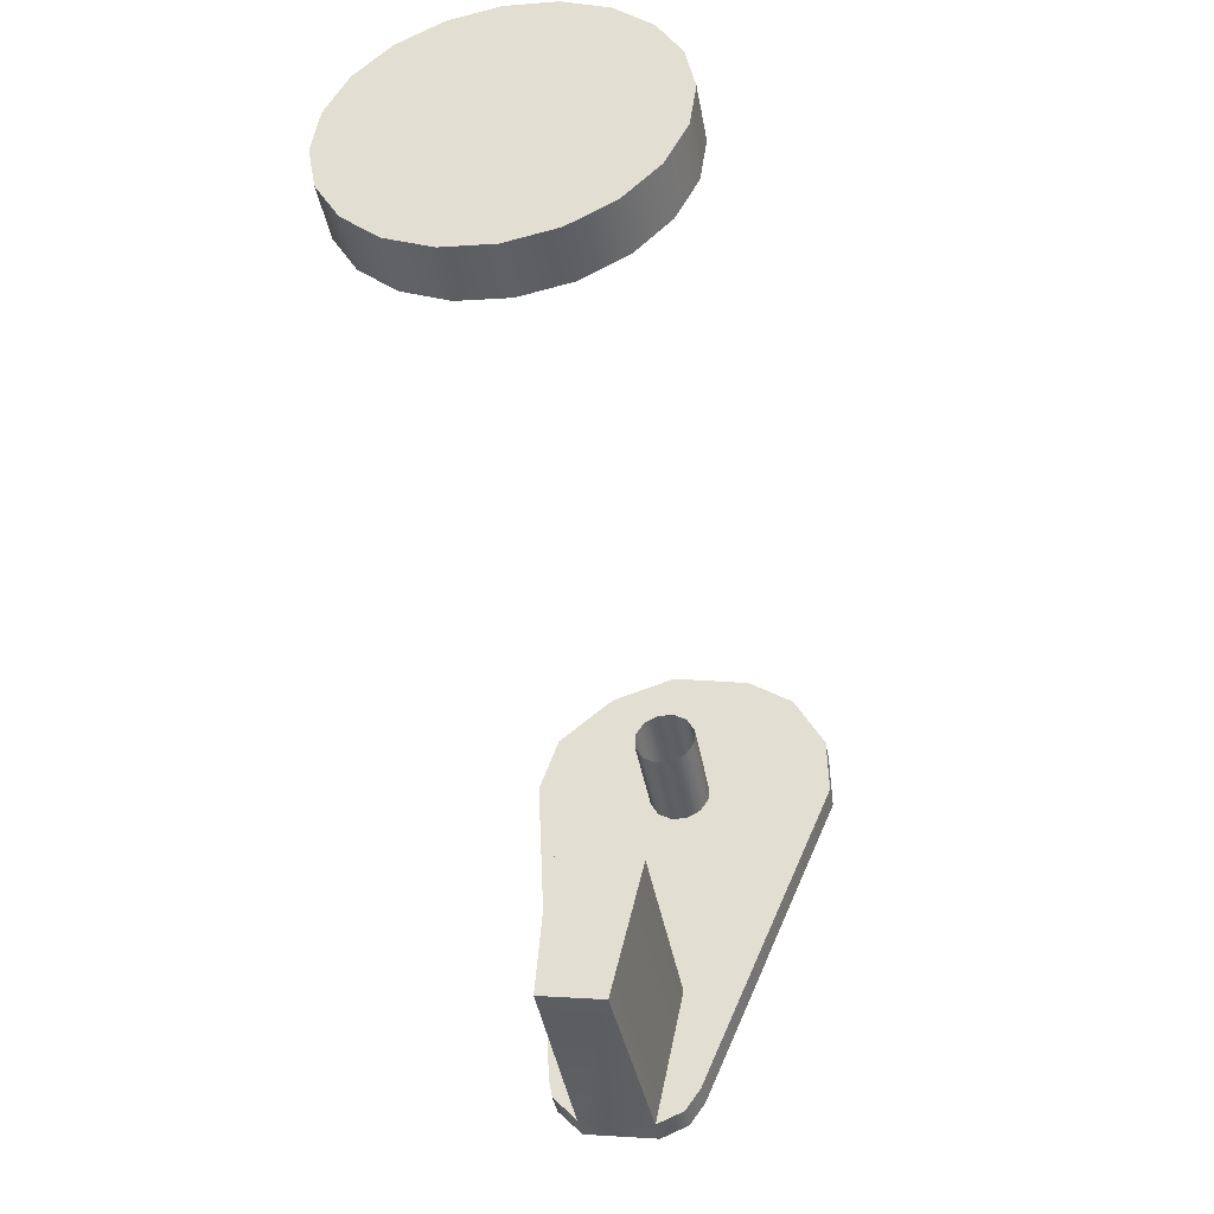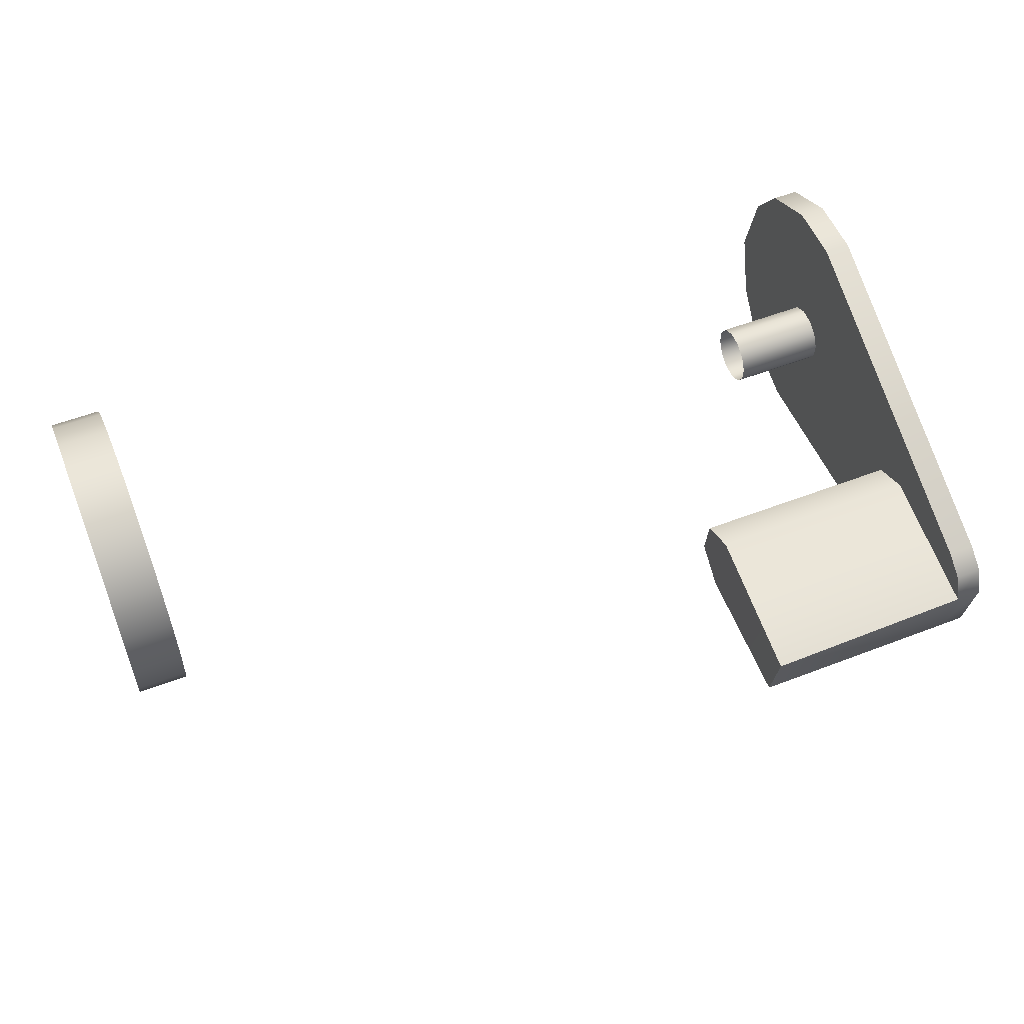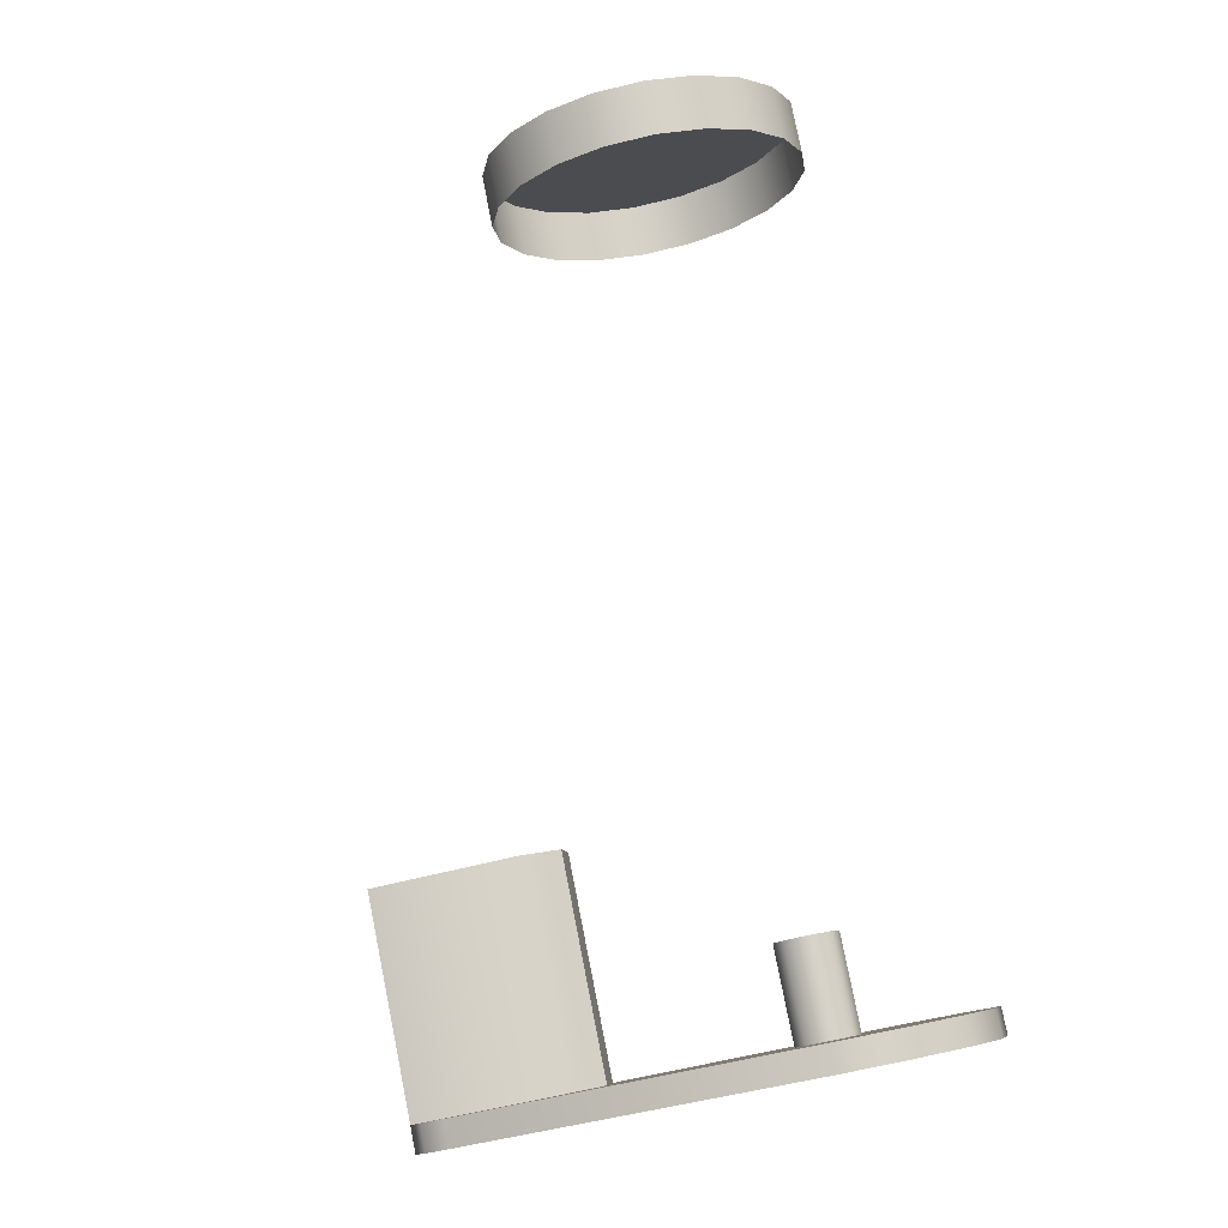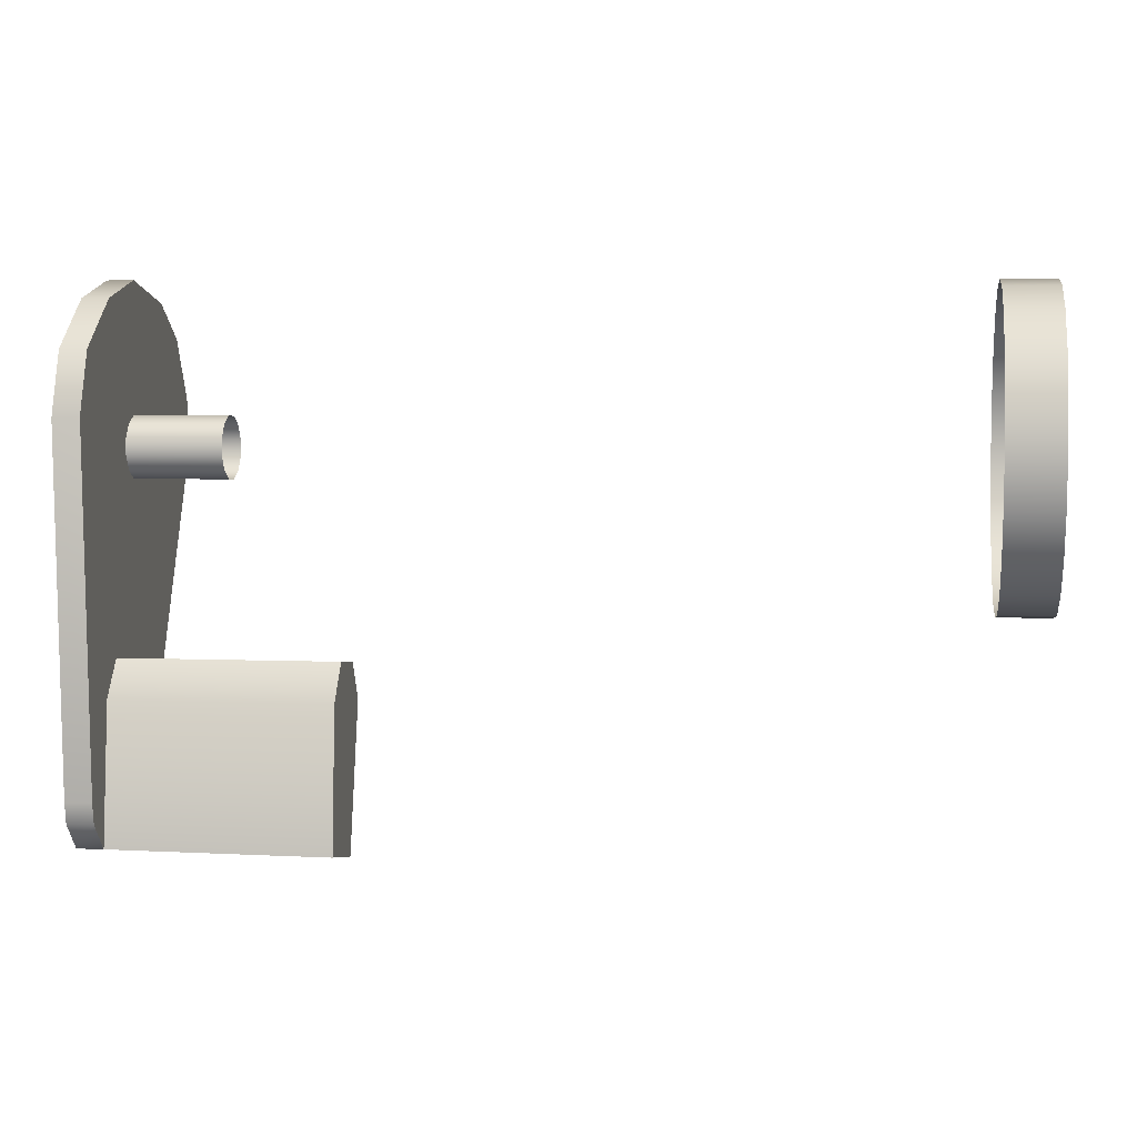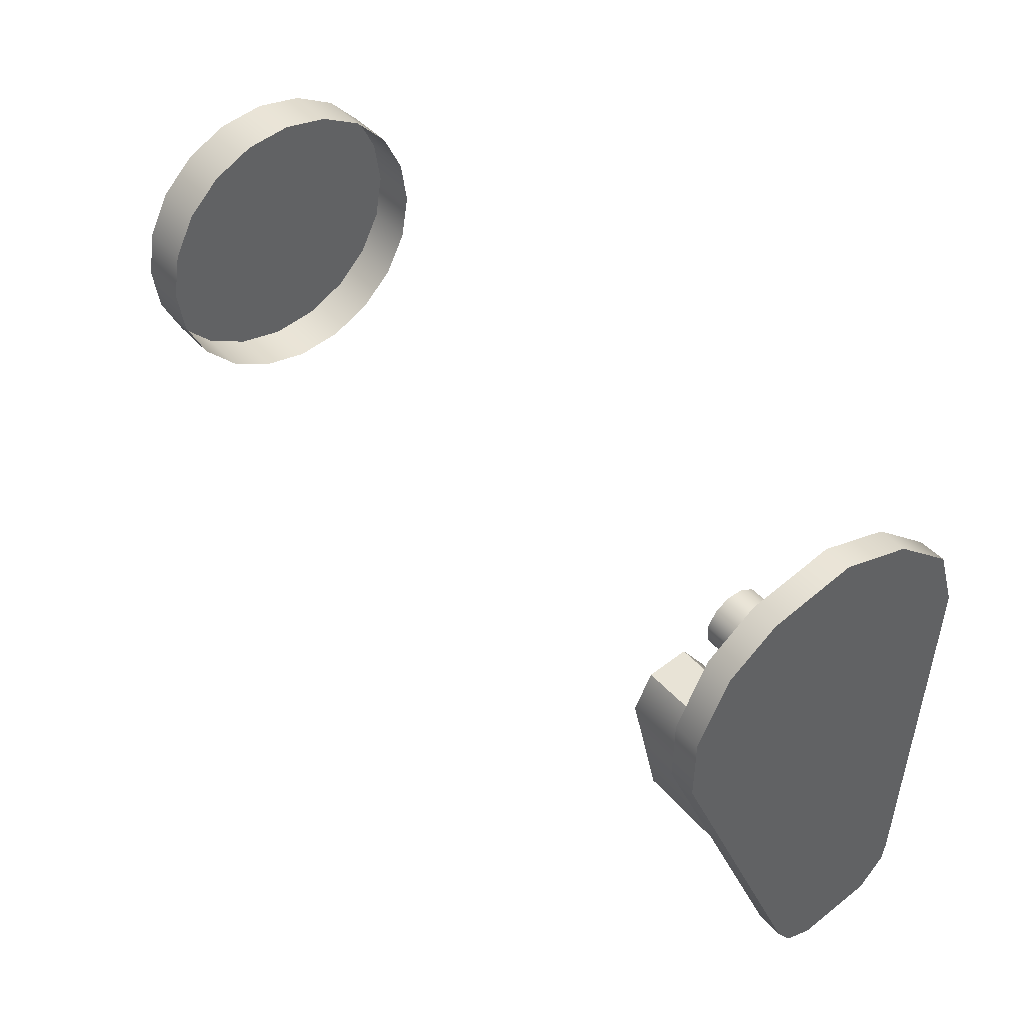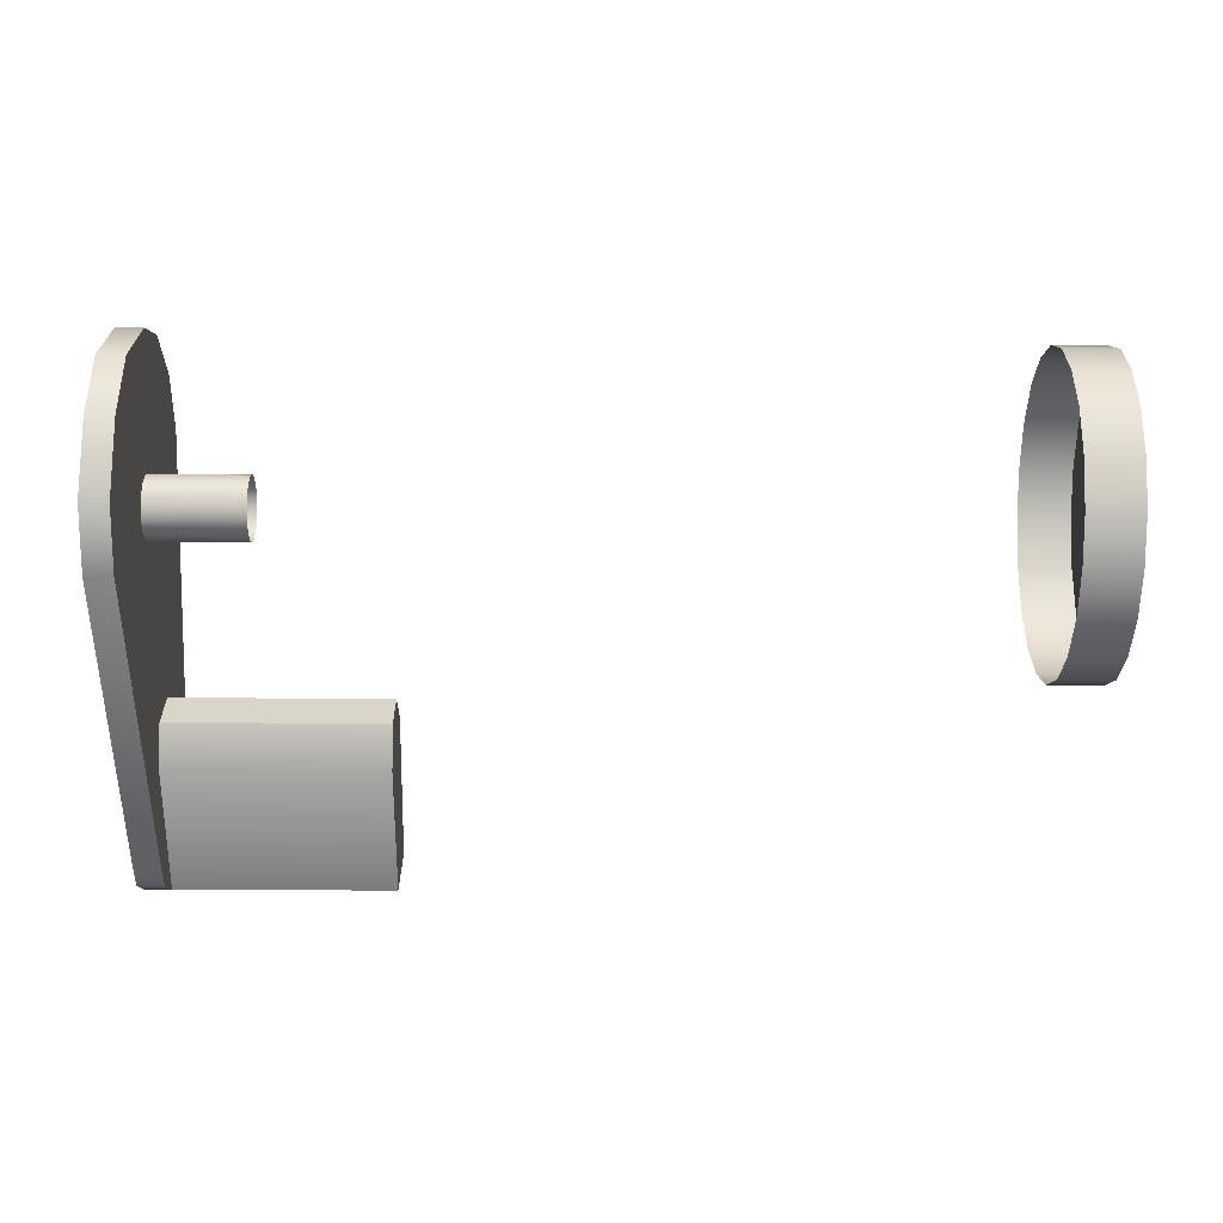
<metadata>
{"format":"obj","ext":"obj","renderer":"f3d","projection":"perspective","resolution":1024,"background":"white","views":[{"elev":-42.4,"azim":100.5,"up":"+Z"},{"elev":55.4,"azim":158.1,"up":"+Y"},{"elev":78.9,"azim":-101.2,"up":"+Y"},{"elev":4.0,"azim":8.5,"up":"+Z"},{"elev":43.8,"azim":-128.0,"up":"+Z"},{"elev":-53.8,"azim":-0.6,"up":"+Y"}]}
</metadata>
<code>
g pp-9_stock_release
v -0.01636 0.0007738 -0.0008337
v -0.012 0.0007738 -0.0008337
v -0.012 0.0011 -0.0003071
v -0.01636 0.0011 -0.0003071
v -0.01636 0.0002282 -0.001126
v -0.012 0.0002282 -0.001126
v -0.01636 -0.0003888 -0.001108
v -0.012 -0.0003888 -0.001108
v -0.012 0.001119 0.0003099
v -0.01636 0.001119 0.0003099
v -0.012 0.000826 0.0008555
v -0.01636 0.000826 0.0008555
v -0.012 0.0003018 0.001181
v -0.01636 0.0003018 0.001181
v -0.012 -0.0003176 0.0012
v -0.01636 -0.0003176 0.0012
v -0.012 -0.0008633 0.0009077
v -0.01636 -0.0008633 0.0009077
v -0.012 -0.001187 0.0003828
v -0.01636 -0.001187 0.0003828
v -0.012 -0.001208 -0.0002359
v -0.01636 -0.001208 -0.0002359
v -0.012 -0.0009154 -0.0007816
v -0.01636 -0.0009154 -0.0007816
v -0.012 -0.0003888 -0.001108
v -0.01636 -0.0003888 -0.001108
v -0.0166 0.0004433 -0.01332
v -0.01559 0.0004523 -0.01329
v -0.01559 0.005894 -0.0005195
v -0.0166 0.005894 -0.0005195
v -0.0166 0.005871 0.001826
v -0.01559 0.005871 0.001826
v -0.0166 0.004692 0.004136
v -0.01559 0.004692 0.004136
v -0.0166 0.002921 0.005413
v -0.01559 0.002921 0.005413
v -0.0166 -0.0001484 0.00612
v -0.01559 -0.0001484 0.00612
v -0.0166 -0.002735 0.005349
v -0.01559 -0.002735 0.005349
v -0.0166 -0.004972 0.003494
v -0.01559 -0.004972 0.003494
v -0.01559 -0.005751 0.001168
v -0.0166 -0.005756 0.001126
v -0.01559 -0.005123 -0.01226
v -0.0166 -0.005123 -0.01228
v -0.0166 -0.004988 -0.01305
v -0.01559 -0.004988 -0.01305
v -0.0166 -0.004054 -0.01409
v -0.01559 -0.004059 -0.01409
v -0.01559 -0.00122 -0.01458
v -0.01559 -0.0001475 -0.01414
v -0.0166 -0.0001475 -0.01414
v -0.0166 -0.00122 -0.01458
v -0.0166 0.002921 0.005413
v -0.0166 -0.0001484 0.00612
v -0.0166 0.005871 0.001826
v -0.0166 0.004692 0.004136
v -0.0166 -0.005123 -0.01228
v -0.0166 0.005894 -0.0005195
v -0.0166 0.0004433 -0.01332
v -0.0166 -0.004972 0.003494
v -0.0166 -0.005756 0.001126
v -0.0166 -0.002735 0.005349
v -0.0166 -0.004988 -0.01305
v -0.0166 -0.00122 -0.01458
v -0.0166 -0.004054 -0.01409
v -0.0166 -0.0001475 -0.01414
v -0.01559 -0.00122 -0.01458
v -0.01559 -8.845e-05 -0.009112
v -0.01559 0.0004523 -0.01329
v -0.01559 -0.0001475 -0.01414
v -0.01559 0.005894 -0.0005195
v -0.01559 0.004692 0.004136
v -0.01559 0.002921 0.005413
v -0.01559 -0.0008219 -0.007667
v -0.01559 -0.0001484 0.00612
v -0.01559 -0.002512 -0.007458
v -0.01559 0.005871 0.001826
v -0.01559 -0.002735 0.005349
v -0.01559 -0.004972 0.003494
v -0.01559 -0.005751 0.001168
v -0.01559 -0.003516 -0.00882
v -0.01559 -0.005123 -0.01226
v -0.01559 -0.004988 -0.01305
v -0.01559 -0.004059 -0.01409
v -0.007316 -0.003919 -0.01418
v -0.007316 -0.003516 -0.00882
v -0.007319 -0.0008219 -0.007667
v -0.007316 -0.001393 -0.01463
v -0.007319 -0.002512 -0.007458
v -0.007319 -8.845e-05 -0.009112
v -0.007316 -0.001393 -0.01463
v -0.01559 -0.00122 -0.01458
v -0.01559 -0.004059 -0.01409
v -0.007316 -0.003919 -0.01418
v -0.0166 -0.00122 -0.01458
v -0.0166 -0.004054 -0.01409
v -0.007319 -8.845e-05 -0.009112
v -0.01559 -8.845e-05 -0.009112
v -0.01559 -0.00122 -0.01458
v -0.007316 -0.001393 -0.01463
v -0.007319 -0.002512 -0.007458
v -0.01559 -0.002512 -0.007458
v -0.01559 -0.0008219 -0.007667
v -0.007319 -0.0008219 -0.007667
v -0.007316 -0.003919 -0.01418
v -0.01559 -0.004059 -0.01409
v -0.01559 -0.003516 -0.00882
v -0.007316 -0.003516 -0.00882
v -0.007319 -0.0008219 -0.007667
v -0.01559 -0.0008219 -0.007667
v -0.01559 -8.845e-05 -0.009112
v -0.007319 -8.845e-05 -0.009112
v -0.007316 -0.003516 -0.00882
v -0.01559 -0.003516 -0.00882
v -0.01559 -0.002512 -0.007458
v -0.007319 -0.002512 -0.007458
v 0.01743 -0.001971 0.005569
v 0.01743 0.001649 0.005646
v 0.01743 -0.004857 0.003379
v 0.01743 -0.003588 0.004704
v 0.01743 0.005812 0.0001607
v 0.01743 0.001884 -0.005496
v 0.01743 -0.004709 -0.003507
v 0.01743 -0.005902 -8.673e-05
v 0.01743 -0.005652 0.00173
v 0.01743 -0.005578 -0.001892
v 0.01743 -0.001736 -0.005573
v 0.01743 -0.003386 -0.004775
v 0.01743 8.149e-05 -0.005821
v 0.01743 0.004767 -0.003305
v 0.01743 0.003499 -0.00463
v 0.01743 0.005566 -0.001654
v 0.01743 0.004622 0.003581
v 0.01743 0.005488 0.001966
v 0.01743 0.003299 0.004848
v 0.01743 -0.0001684 0.005894
v 0.01543 -0.005652 0.00173
v 0.01743 -0.005652 0.00173
v 0.01743 -0.005902 -8.673e-05
v 0.01543 -0.005902 -8.673e-05
v 0.01743 -0.005578 -0.001892
v 0.01543 -0.005578 -0.001892
v 0.01743 -0.004709 -0.003507
v 0.01543 -0.004709 -0.003507
v 0.01743 -0.003386 -0.004775
v 0.01543 -0.003386 -0.004775
v 0.01743 -0.001736 -0.005573
v 0.01543 -0.001736 -0.005573
v 0.01543 -0.004857 0.003379
v 0.01743 -0.004857 0.003379
v 0.01543 -0.003588 0.004704
v 0.01743 -0.003588 0.004704
v 0.01543 -0.001971 0.005569
v 0.01743 -0.001971 0.005569
v 0.01543 -0.0001684 0.005894
v 0.01743 -0.0001684 0.005894
v 0.01543 0.001649 0.005646
v 0.01743 0.001649 0.005646
v 0.01543 0.003299 0.004848
v 0.01743 0.003299 0.004848
v 0.01543 0.004622 0.003581
v 0.01743 0.004622 0.003581
v 0.01543 0.005488 0.001966
v 0.01743 0.005488 0.001966
v 0.01543 0.005812 0.0001607
v 0.01743 0.005812 0.0001607
v 0.01543 0.005566 -0.001654
v 0.01743 0.005566 -0.001654
v 0.01543 0.004767 -0.003305
v 0.01743 0.004767 -0.003305
v 0.01543 0.003499 -0.00463
v 0.01743 0.003499 -0.00463
v 0.01543 0.001884 -0.005496
v 0.01743 0.001884 -0.005496
v 0.01543 8.149e-05 -0.005821
v 0.01743 8.149e-05 -0.005821
v 0.01543 -0.001736 -0.005573
v 0.01743 -0.001736 -0.005573
g pp-9_stock_release_0
f 3 2 1
f 4 3 1
f 1 2 5
f 2 6 5
f 5 6 7
f 6 8 7
f 9 3 4
f 10 9 4
f 11 9 10
f 12 11 10
f 13 11 12
f 14 13 12
f 15 13 14
f 16 15 14
f 17 15 16
f 18 17 16
f 19 17 18
f 20 19 18
f 21 19 20
f 22 21 20
f 23 21 22
f 24 23 22
f 25 23 24
f 26 25 24
f 29 28 27
f 30 29 27
f 29 30 31
f 32 29 31
f 32 31 33
f 34 32 33
f 34 33 35
f 36 34 35
f 35 37 36
f 37 38 36
f 37 39 38
f 39 40 38
f 40 39 41
f 42 40 41
f 43 42 41
f 44 43 41
f 45 43 44
f 46 45 44
f 46 47 45
f 47 48 45
f 48 47 49
f 50 48 49
f 53 52 51
f 54 53 51
f 53 27 52
f 27 28 52
f 57 56 55
f 58 57 55
f 59 56 57
f 59 57 60
f 61 59 60
f 62 56 59
f 63 62 59
f 64 56 62
f 59 61 65
f 61 66 65
f 65 66 67
f 68 66 61
f 71 70 69
f 72 71 69
f 70 71 73
f 74 70 73
f 70 74 75
f 76 70 75
f 75 77 76
f 77 78 76
f 79 74 73
f 77 80 78
f 80 81 78
f 81 82 78
f 82 83 78
f 84 83 82
f 83 84 85
f 86 83 85
f 89 88 87
f 90 89 87
f 91 88 89
f 90 92 89
f 95 94 93
f 96 95 93
f 94 95 97
f 95 98 97
f 101 100 99
f 102 101 99
f 105 104 103
f 106 105 103
f 109 108 107
f 110 109 107
f 113 112 111
f 114 113 111
f 117 116 115
f 118 117 115
f 121 120 119
f 122 121 119
f 123 120 121
f 124 123 121
f 125 124 121
f 126 125 121
f 127 126 121
f 128 125 126
f 129 124 125
f 130 129 125
f 131 124 129
f 132 123 124
f 133 132 124
f 134 123 132
f 135 120 123
f 136 135 123
f 137 120 135
f 120 138 119
f 141 140 139
f 142 141 139
f 143 141 142
f 144 143 142
f 145 143 144
f 146 145 144
f 147 145 146
f 148 147 146
f 149 147 148
f 150 149 148
f 139 140 151
f 140 152 151
f 151 152 153
f 152 154 153
f 153 154 155
f 154 156 155
f 155 156 157
f 156 158 157
f 157 158 159
f 158 160 159
f 159 160 161
f 160 162 161
f 161 162 163
f 162 164 163
f 163 164 165
f 164 166 165
f 165 166 167
f 166 168 167
f 167 168 169
f 168 170 169
f 169 170 171
f 170 172 171
f 171 172 173
f 172 174 173
f 173 174 175
f 174 176 175
f 175 176 177
f 176 178 177
f 177 178 179
f 178 180 179

</code>
